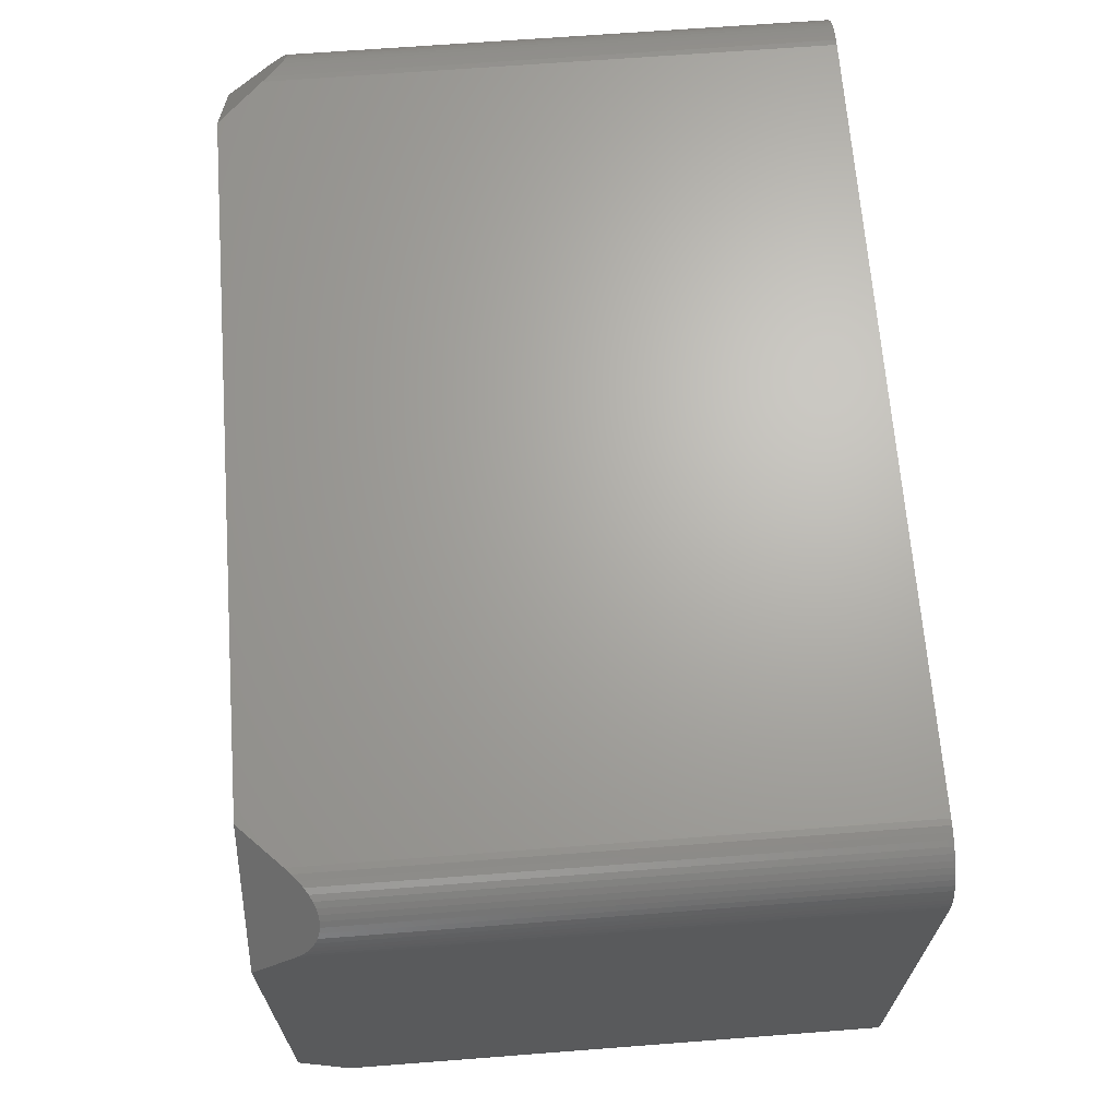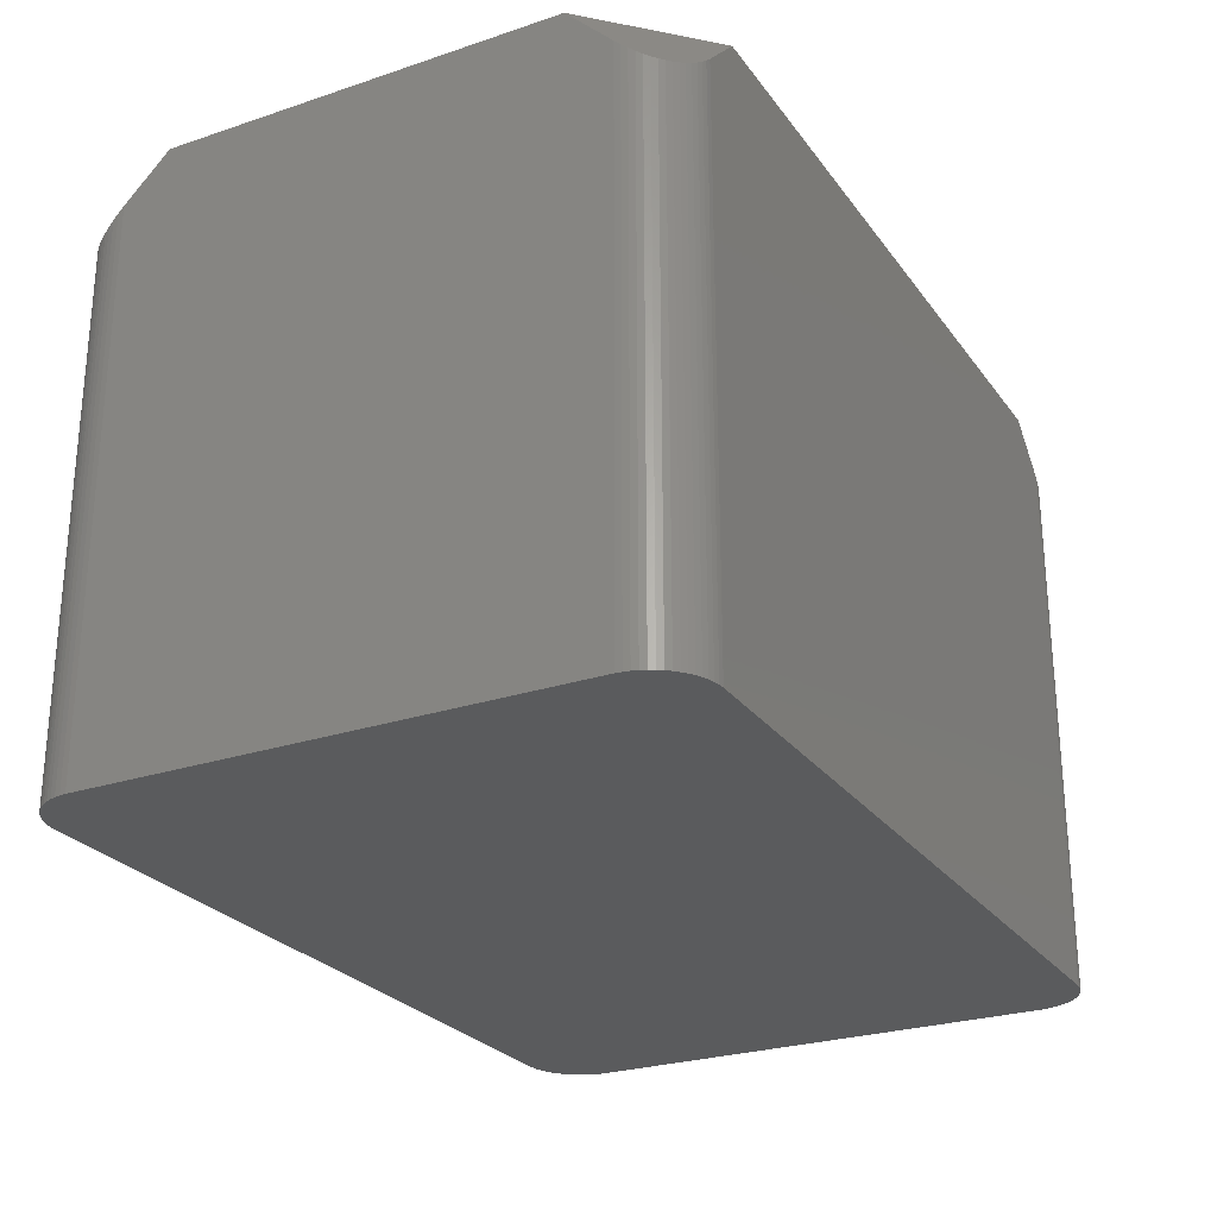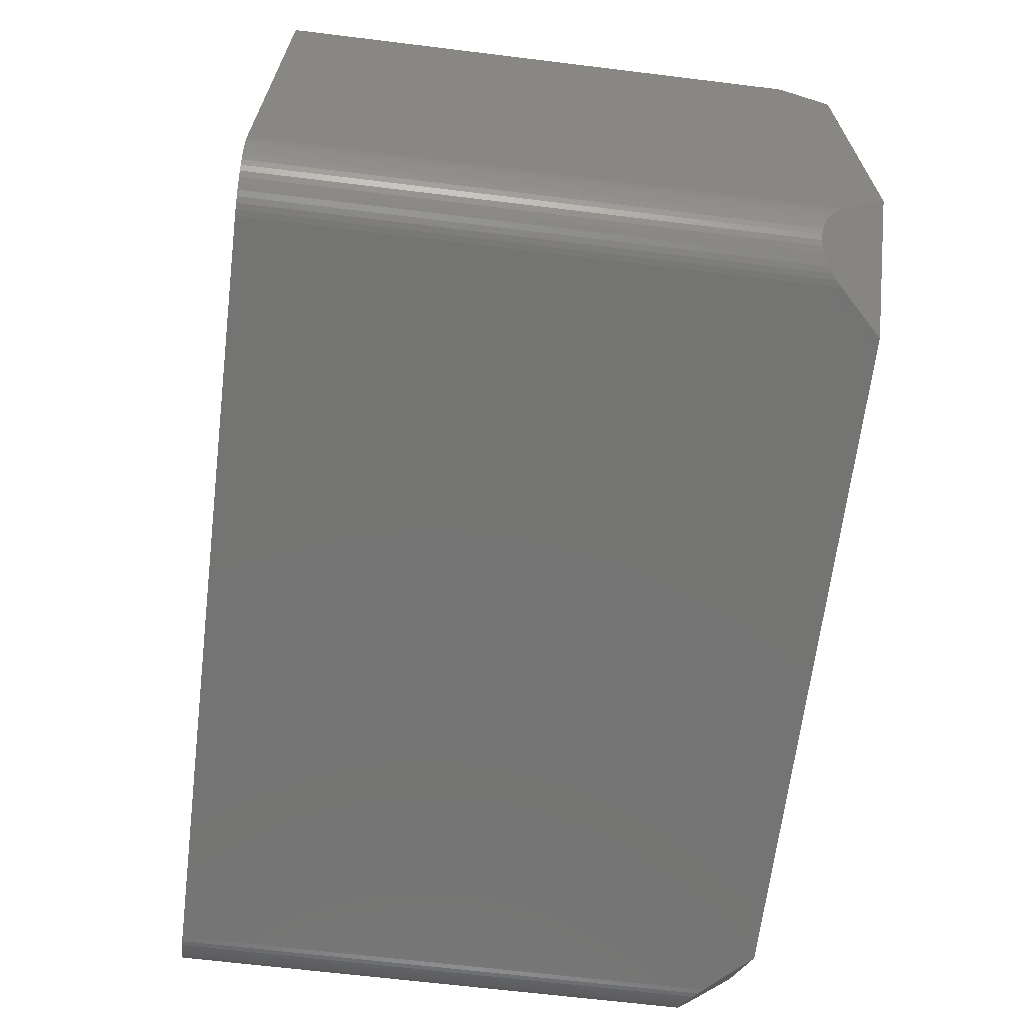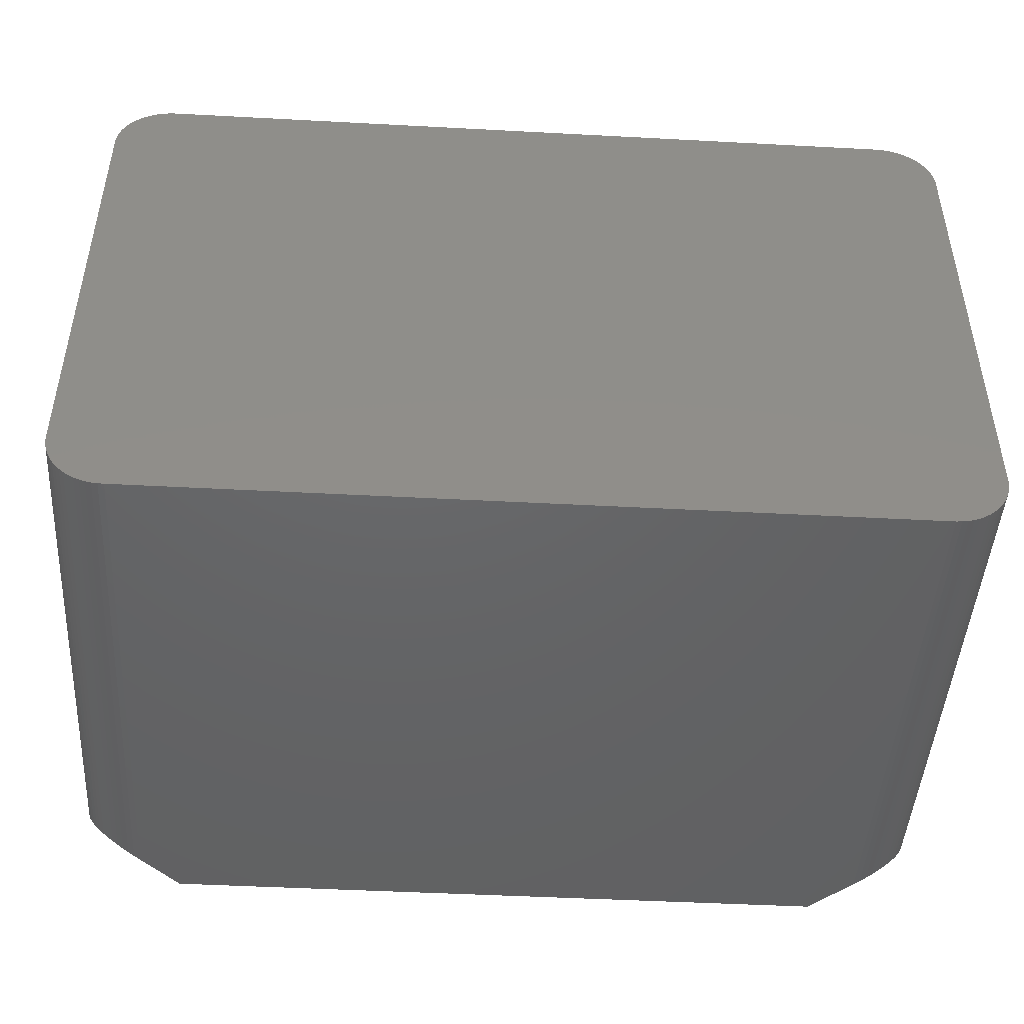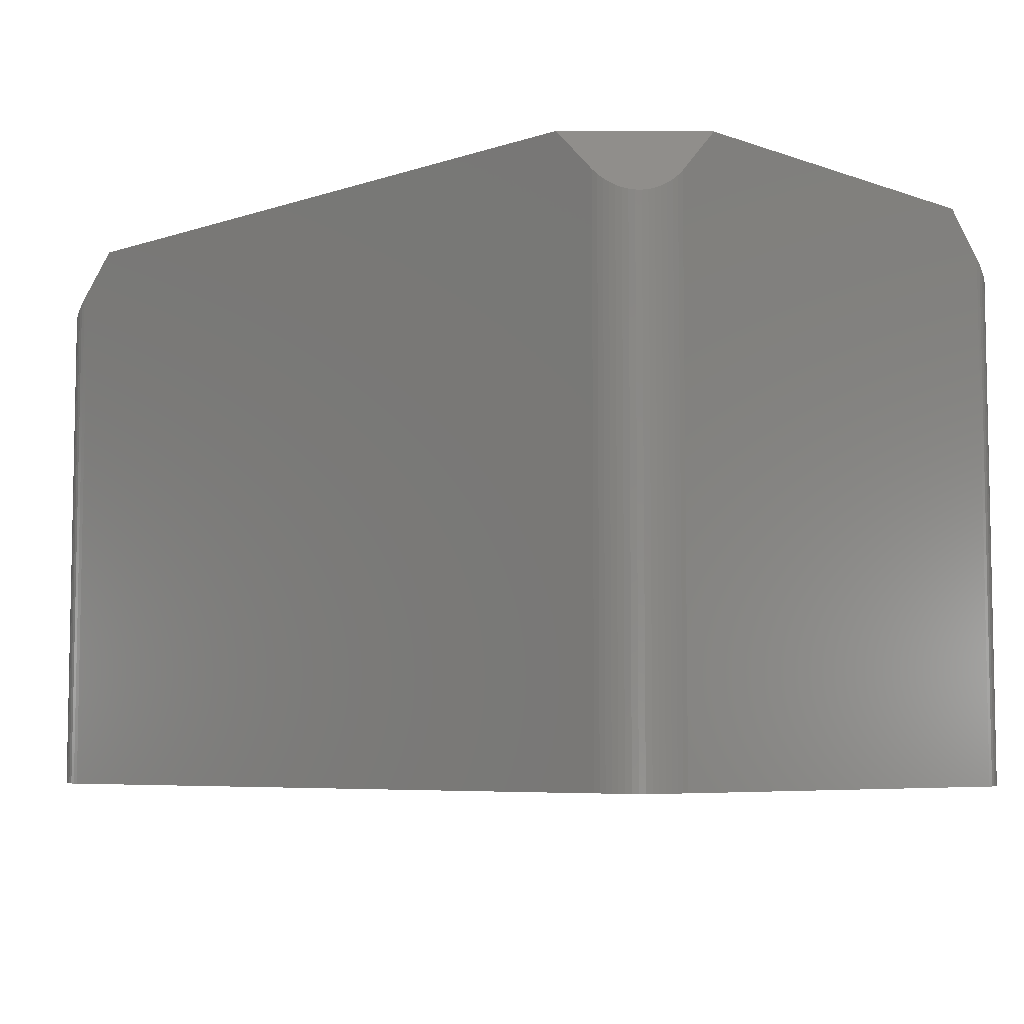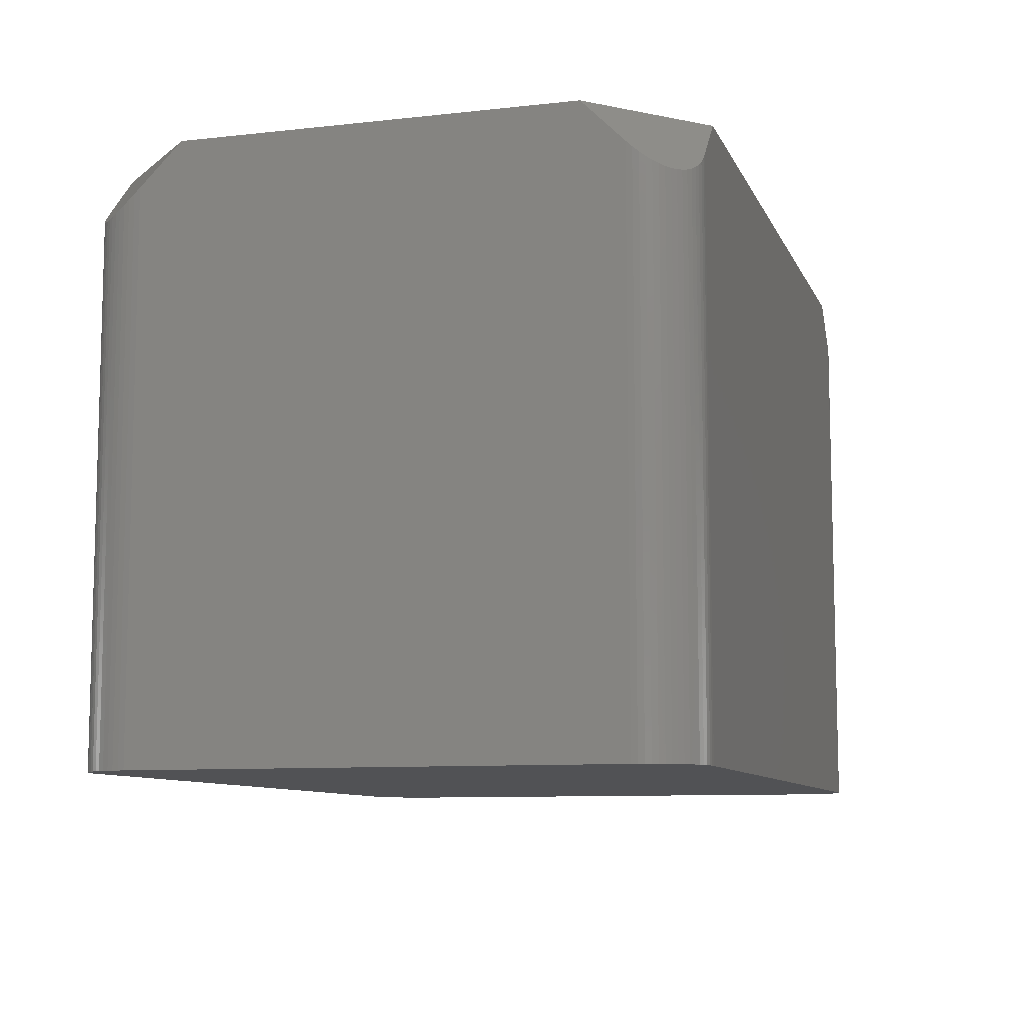
<metadata>
{"format":"stl","ext":"stl","renderer":"f3d","projection":"perspective","resolution":1024,"background":"white","views":[{"elev":66.9,"azim":85.6,"up":"+Y"},{"elev":-26.0,"azim":-62.1,"up":"+Z"},{"elev":-66.1,"azim":-97.0,"up":"+Y"},{"elev":-46.2,"azim":176.5,"up":"+Y"},{"elev":-6.3,"azim":-135.8,"up":"+Z"},{"elev":-9.2,"azim":106.5,"up":"+Z"}]}
</metadata>
<code>
# stl→obj: 140 verts, 276 faces
v 19.04 10.41 10.66
v 16.45 12.7 10.97
v 14.71 12.7 12.7
v 18.94 10.91 10.27
v 19 10.66 10.45
v 18.85 11.15 10.12
v 18.74 11.37 9.998
v 16.7 12.69 10.72
v 18.61 11.59 9.914
v 18.46 11.79 9.866
v 16.95 12.66 10.5
v 17.2 12.61 10.31
v 18.28 11.98 9.852
v 17.44 12.52 10.15
v 18.09 12.15 9.874
v 17.67 12.42 10.02
v 17.89 12.29 9.932
v 19.05 10.16 10.9
v 19.05 8.364 12.7
v -18.68 11.48 9.952
v -16.57 12.7 10.84
v -16.83 12.68 10.61
v -18.53 11.69 9.886
v -17.08 12.64 10.4
v -18.37 11.89 9.854
v -17.32 12.57 10.23
v -18.19 12.06 9.859
v -17.55 12.48 10.08
v -17.78 12.36 9.974
v -17.99 12.22 9.899
v -18.8 11.26 10.05
v -18.9 11.03 10.19
v -18.97 10.79 10.36
v -19.02 10.54 10.55
v -14.71 12.7 12.7
v -19.05 10.29 10.78
v -19.05 8.367 12.7
v -14.71 -12.7 12.7
v -19.05 -10.29 10.78
v -19.02 -10.54 10.55
v -16.57 -12.7 10.84
v -18.97 -10.79 10.36
v -18.9 -11.03 10.19
v -18.8 -11.26 10.05
v -18.68 -11.48 9.952
v -16.83 -12.68 10.61
v -18.53 -11.69 9.886
v -17.08 -12.64 10.4
v -18.37 -11.89 9.854
v -17.32 -12.57 10.23
v -18.19 -12.06 9.859
v -17.55 -12.48 10.08
v -17.99 -12.22 9.899
v -17.78 -12.36 9.974
v -19.05 -8.367 12.7
v 16.45 -12.7 10.97
v 19.05 -10.16 10.9
v 19.05 -8.364 12.7
v 19.04 -10.41 10.66
v 19 -10.66 10.45
v 18.94 -10.91 10.27
v 18.85 -11.15 10.12
v 18.74 -11.37 9.998
v 18.61 -11.59 9.914
v 18.46 -11.79 9.865
v 18.28 -11.98 9.852
v 18.09 -12.15 9.874
v 17.89 -12.29 9.932
v 17.67 -12.42 10.02
v 17.44 -12.52 10.15
v 17.2 -12.61 10.31
v 16.95 -12.66 10.5
v 16.7 -12.69 10.72
v 14.71 -12.7 12.7
v 19.05 -10.16 -12.7
v 19.04 -10.41 -12.7
v -17.99 12.22 -12.7
v -18.19 12.06 -12.7
v 16.45 12.7 -12.7
v 16.7 12.69 -12.7
v 16.45 -12.7 -12.7
v -16.57 -12.7 -12.7
v -19.05 10.29 -12.7
v -19.05 -10.29 -12.7
v 19.05 10.16 -12.7
v 18.85 11.15 -12.7
v 18.74 11.37 -12.7
v -18.19 -12.06 -12.7
v -18.37 -11.89 -12.7
v -17.08 -12.64 -12.7
v -17.32 -12.57 -12.7
v -16.57 12.7 -12.7
v 18.61 11.59 -12.7
v 18.09 12.15 -12.7
v 18.28 11.98 -12.7
v 16.7 -12.69 -12.7
v 16.95 -12.66 -12.7
v 17.2 -12.61 -12.7
v 19.04 10.41 -12.7
v 18.94 10.91 -12.7
v -17.32 12.57 -12.7
v -17.55 12.48 -12.7
v -18.9 11.03 -12.7
v -18.8 11.26 -12.7
v -18.97 -10.79 -12.7
v -18.9 -11.03 -12.7
v -17.55 -12.48 -12.7
v -17.78 -12.36 -12.7
v -16.83 -12.68 -12.7
v 17.44 12.52 -12.7
v 17.67 12.42 -12.7
v 16.95 12.66 -12.7
v -16.83 12.68 -12.7
v -17.08 12.64 -12.7
v 18.46 11.79 -12.7
v 17.89 12.29 -12.7
v 17.44 -12.52 -12.7
v 19 10.66 -12.7
v 17.89 -12.29 -12.7
v 18.09 -12.15 -12.7
v 18.85 -11.15 -12.7
v 18.74 -11.37 -12.7
v 18.61 -11.59 -12.7
v 18.46 -11.79 -12.7
v 18.28 -11.98 -12.7
v 19 -10.66 -12.7
v 18.94 -10.91 -12.7
v -17.78 12.36 -12.7
v -19.02 10.54 -12.7
v -18.97 10.79 -12.7
v -18.8 -11.26 -12.7
v -18.68 -11.48 -12.7
v -18.53 -11.69 -12.7
v -19.02 -10.54 -12.7
v 17.67 -12.42 -12.7
v 17.2 12.61 -12.7
v -17.99 -12.22 -12.7
v -18.37 11.89 -12.7
v -18.53 11.69 -12.7
v -18.68 11.48 -12.7
f 1 2 3
f 4 2 5
f 6 2 4
f 2 7 8
f 9 8 7
f 10 11 9
f 11 10 12
f 12 13 14
f 14 15 16
f 16 15 17
f 15 14 13
f 13 12 10
f 8 9 11
f 7 2 6
f 2 1 5
f 3 18 1
f 18 3 19
f 20 21 22
f 23 22 24
f 25 24 26
f 27 26 28
f 27 28 29
f 27 29 30
f 26 27 25
f 24 25 23
f 22 23 20
f 21 20 31
f 21 31 32
f 21 32 33
f 21 33 34
f 21 34 35
f 36 35 34
f 35 36 37
f 38 39 40
f 41 40 42
f 41 42 43
f 41 43 44
f 41 44 45
f 46 45 47
f 48 47 49
f 50 49 51
f 52 51 53
f 52 53 54
f 51 52 50
f 49 50 48
f 47 48 46
f 45 46 41
f 40 41 38
f 39 38 55
f 56 57 58
f 57 56 59
f 59 56 60
f 60 56 61
f 61 56 62
f 62 56 63
f 63 56 64
f 64 56 65
f 65 56 66
f 66 56 67
f 67 56 68
f 68 56 69
f 69 56 70
f 70 56 71
f 71 56 72
f 72 56 73
f 56 58 74
f 59 75 57
f 75 59 76
f 77 27 30
f 27 77 78
f 79 8 80
f 8 79 2
f 81 74 38
f 82 38 41
f 81 38 82
f 74 81 56
f 39 36 83
f 36 39 37
f 39 83 84
f 37 39 55
f 57 18 19
f 57 19 58
f 18 57 85
f 85 57 75
f 86 7 6
f 7 86 87
f 3 58 19
f 3 74 58
f 3 38 74
f 35 38 3
f 37 38 35
f 38 37 55
f 88 49 89
f 49 88 51
f 90 50 91
f 50 90 48
f 79 3 2
f 3 79 35
f 92 35 79
f 35 92 21
f 87 9 7
f 9 87 93
f 94 13 95
f 13 94 15
f 81 73 56
f 73 81 96
f 97 71 72
f 71 97 98
f 85 1 18
f 1 85 99
f 100 6 4
f 6 100 86
f 101 28 26
f 28 101 102
f 103 31 104
f 31 103 32
f 43 105 106
f 105 43 42
f 107 54 108
f 54 107 52
f 82 46 109
f 46 82 41
f 110 16 111
f 16 110 14
f 80 11 112
f 11 80 8
f 113 24 22
f 24 113 114
f 93 10 9
f 10 93 115
f 116 15 94
f 15 116 17
f 98 70 71
f 70 98 117
f 96 72 73
f 72 96 97
f 118 4 5
f 4 118 100
f 119 67 68
f 67 119 120
f 63 121 62
f 121 63 122
f 64 122 63
f 122 64 123
f 66 124 65
f 124 66 125
f 61 126 60
f 126 61 127
f 114 26 24
f 26 114 101
f 128 30 29
f 30 128 77
f 129 33 130
f 33 129 34
f 45 131 132
f 131 45 44
f 49 133 89
f 133 49 47
f 47 132 133
f 132 47 45
f 40 84 134
f 84 40 39
f 81 75 76
f 75 81 85
f 81 76 126
f 79 85 81
f 81 126 127
f 85 79 99
f 81 127 121
f 99 79 118
f 81 121 122
f 118 79 100
f 81 122 123
f 100 79 86
f 81 123 124
f 86 79 87
f 81 124 125
f 87 79 93
f 81 125 120
f 93 79 115
f 81 120 119
f 115 79 95
f 81 119 135
f 95 79 94
f 81 135 117
f 94 79 116
f 81 117 98
f 116 79 111
f 81 98 97
f 111 79 110
f 81 97 96
f 110 79 136
f 136 79 112
f 112 79 80
f 82 79 81
f 82 92 79
f 84 82 109
f 82 84 92
f 84 109 90
f 83 92 84
f 84 90 91
f 92 83 113
f 84 91 107
f 113 83 114
f 84 107 108
f 114 83 101
f 84 108 137
f 101 83 102
f 84 137 88
f 102 83 128
f 84 88 89
f 128 83 77
f 84 89 133
f 77 83 78
f 84 133 132
f 78 83 138
f 84 132 131
f 138 83 139
f 84 131 106
f 139 83 140
f 84 106 105
f 140 83 104
f 84 105 134
f 104 83 103
f 103 83 130
f 130 83 129
f 137 51 88
f 51 137 53
f 109 48 90
f 48 109 46
f 112 12 136
f 12 112 11
f 136 14 110
f 14 136 12
f 92 22 21
f 22 92 113
f 115 13 10
f 13 115 95
f 111 17 116
f 17 111 16
f 117 69 70
f 69 117 135
f 135 68 69
f 68 135 119
f 99 5 1
f 5 99 118
f 120 66 67
f 66 120 125
f 65 123 64
f 123 65 124
f 62 127 61
f 127 62 121
f 60 76 59
f 76 60 126
f 102 29 28
f 29 102 128
f 139 25 138
f 25 139 23
f 83 34 129
f 34 83 36
f 130 32 103
f 32 130 33
f 104 20 140
f 20 104 31
f 42 134 105
f 134 42 40
f 44 106 131
f 106 44 43
f 108 53 137
f 53 108 54
f 91 52 107
f 52 91 50
f 78 25 27
f 25 78 138
f 140 23 139
f 23 140 20

</code>
